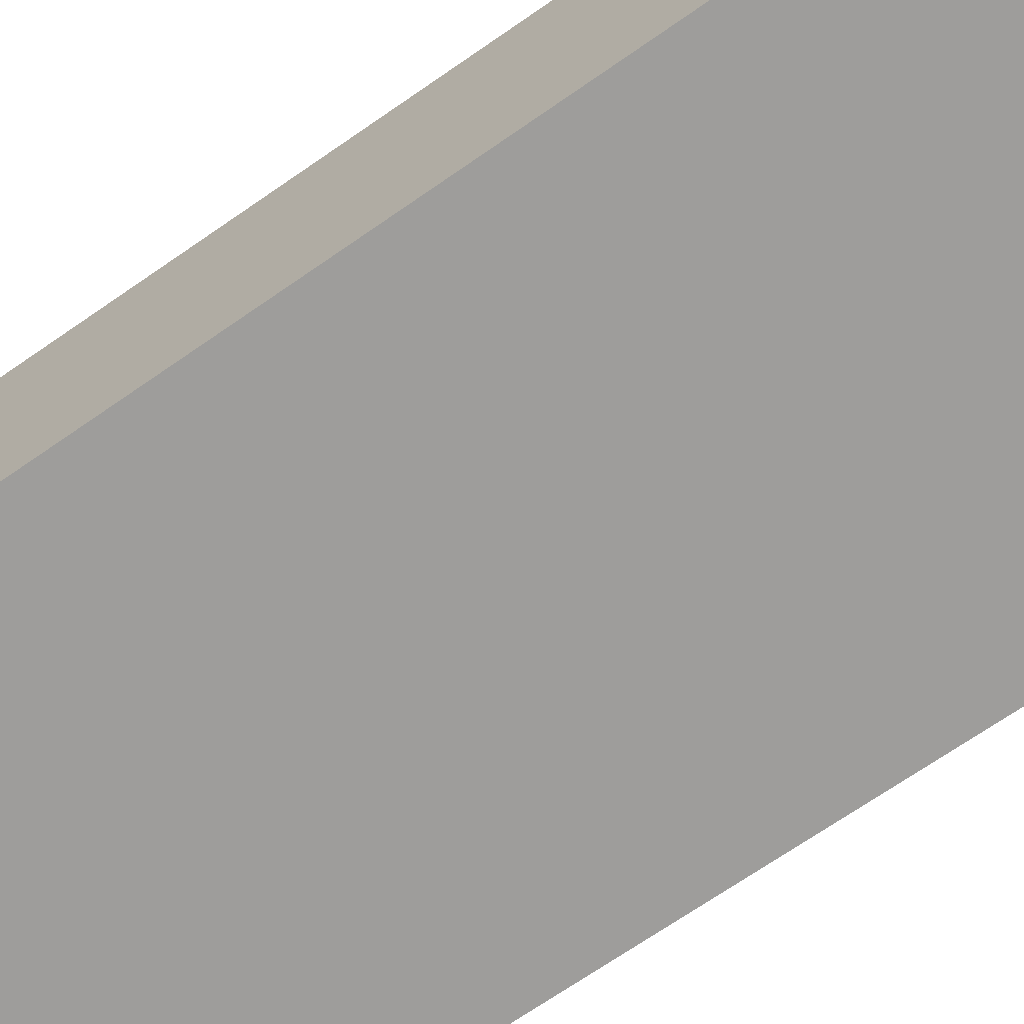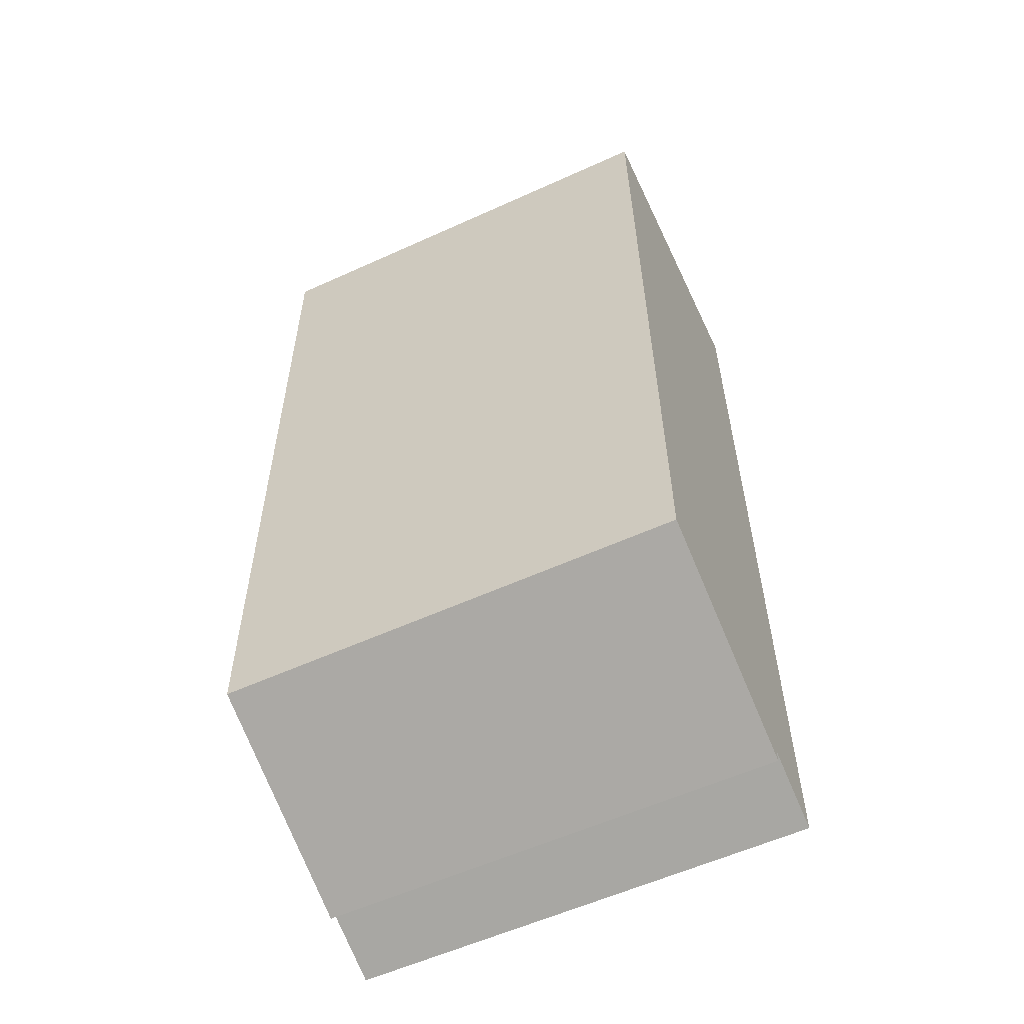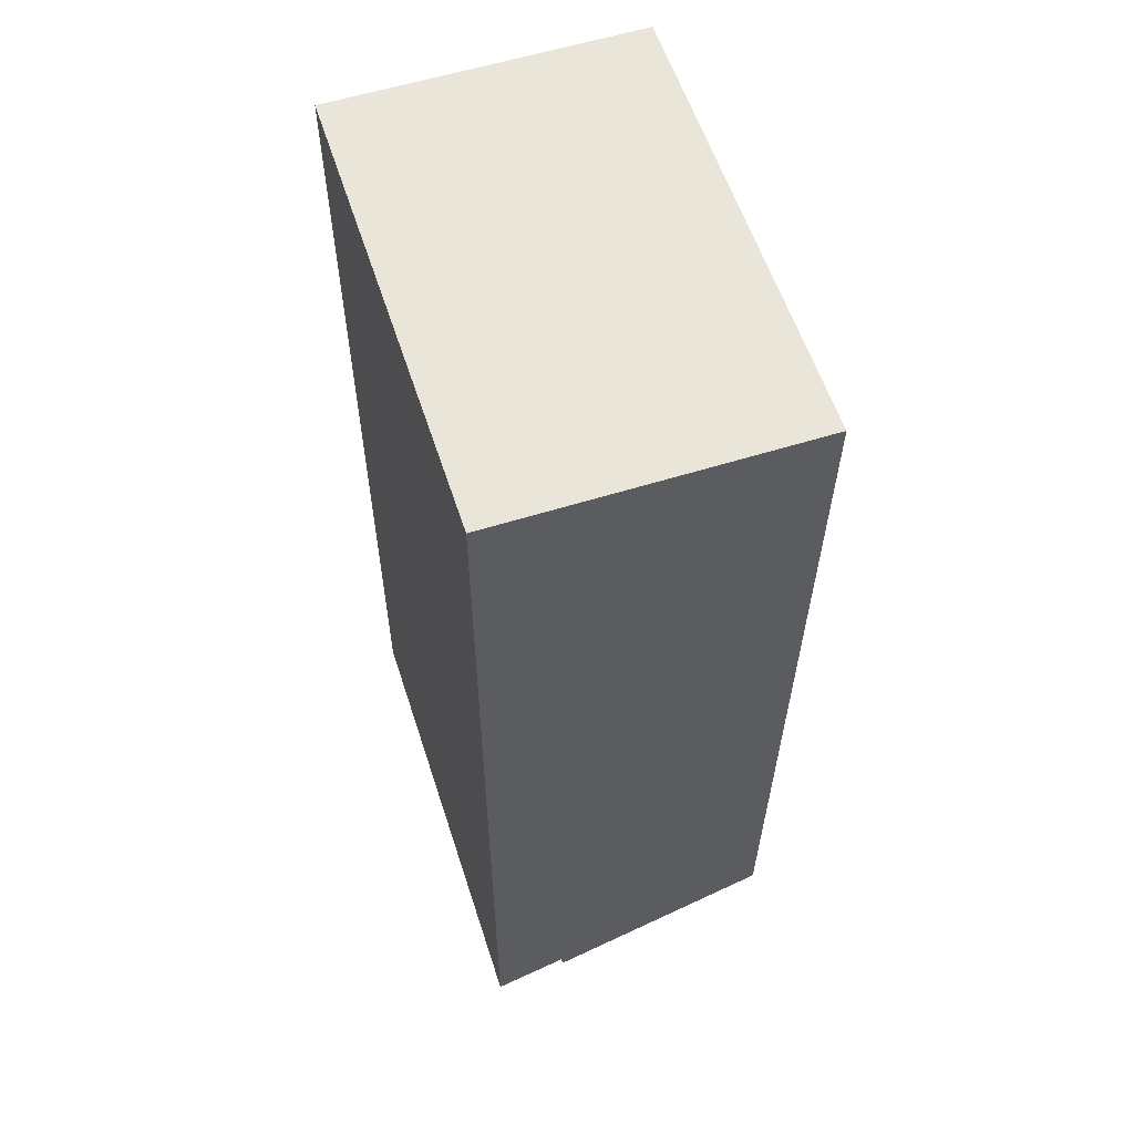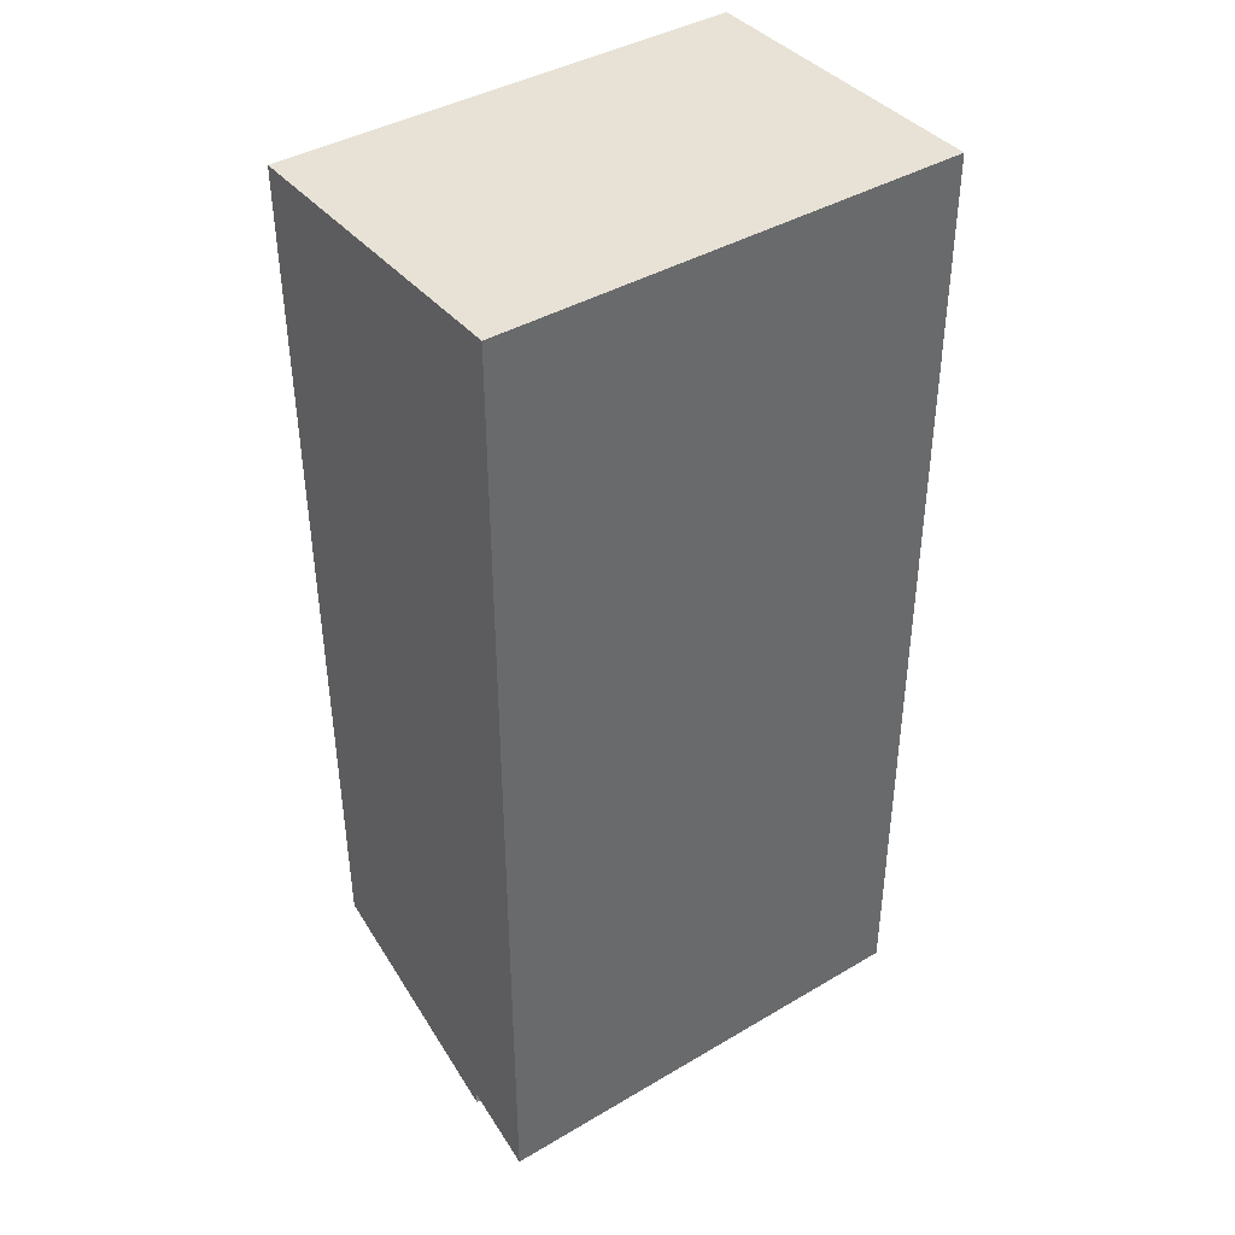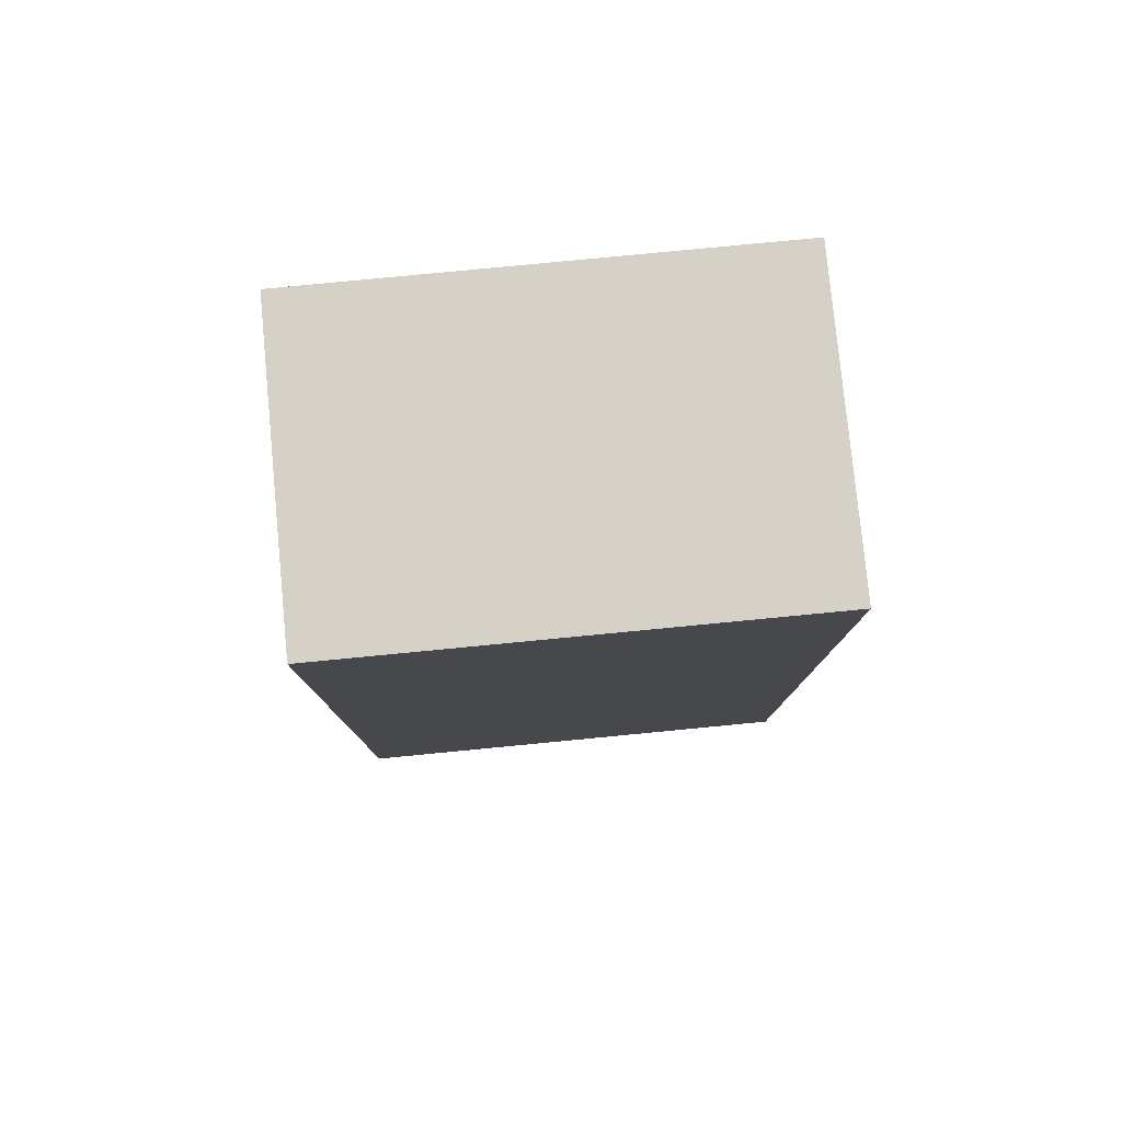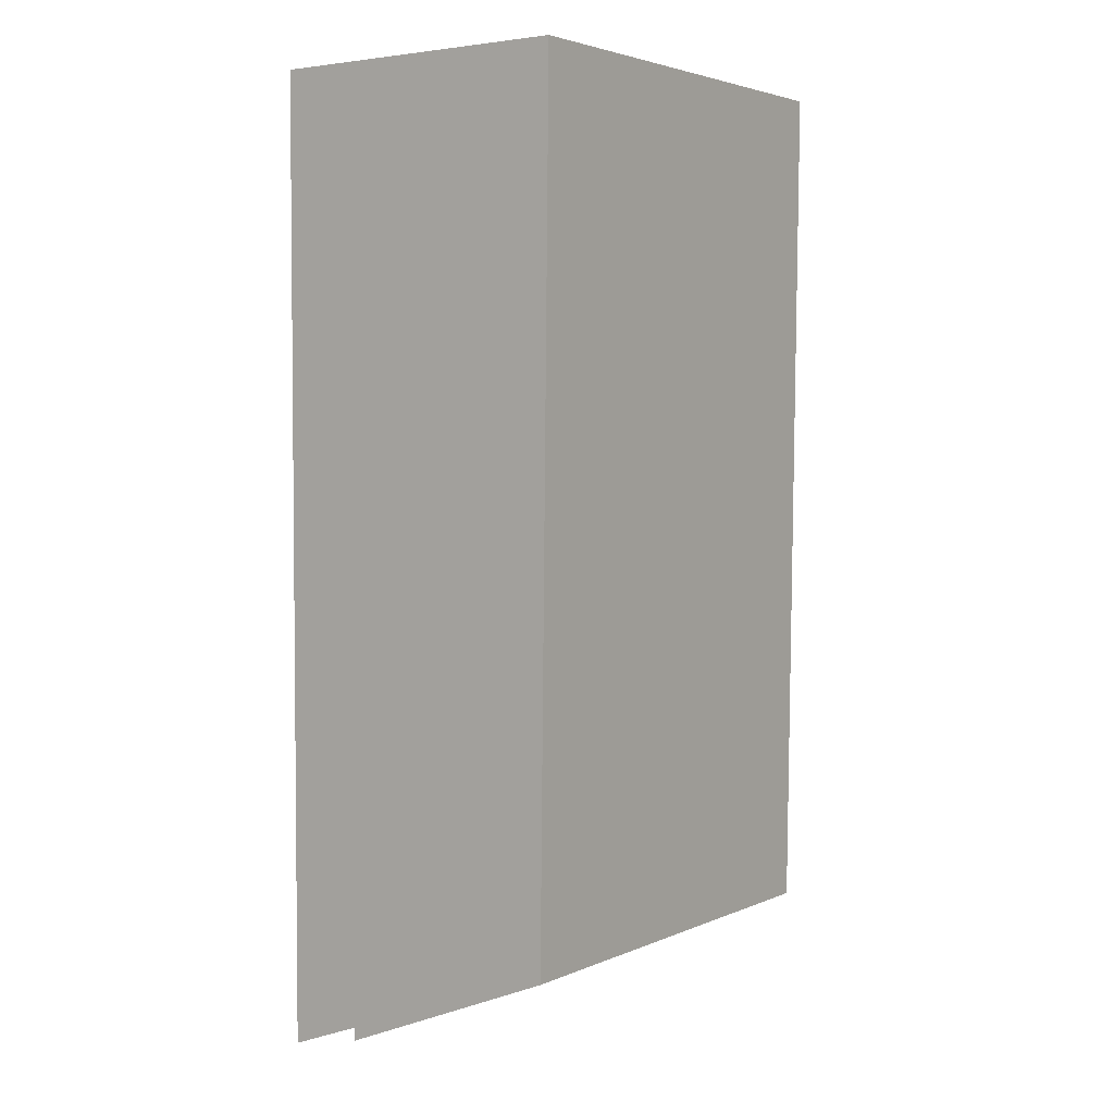
<metadata>
{"format":"obj","ext":"obj","renderer":"f3d","projection":"perspective","resolution":1024,"background":"white","views":[{"elev":-70.5,"azim":124.7,"up":"+Y"},{"elev":-57.7,"azim":-154.8,"up":"+Z"},{"elev":58.3,"azim":72.1,"up":"+Z"},{"elev":40.5,"azim":-35.9,"up":"+Z"},{"elev":79.0,"azim":174.5,"up":"+Z"},{"elev":3.5,"azim":125.3,"up":"+Z"}]}
</metadata>
<code>
o cube_selection_selection_selection_selection_selection_selection
v 0.75 0.5022 1.5
v 0.7501 0.4864 0.109
v 0.75 0.125 -0.01562
v 0.75 0.125 1.5
v 0.0001475 0.4865 0.1096
v 1.25e-06 0.1251 -0.01508
v 1.25e-06 0.5022 1.501
v 1.25e-06 0.1251 1.501
v -6.25e-06 8.688e-05 1.501
v -6.25e-06 8.688e-05 -0.06196
v 0.75 0 -0.0625
v 0.75 0 1.5
v 0.75 0.1218 -0.03818
v 6.875e-06 0.1219 -0.03763
f 9 10 11 12
f 7 8 4 1
f 10 9 8 6
f 11 10 6 3
f 12 11 3 4
f 9 12 4 8
f 5 7 1 2
f 14 5 2 13
f 6 14 13 3
f 2 1 4 13
f 7 5 14 8

</code>
